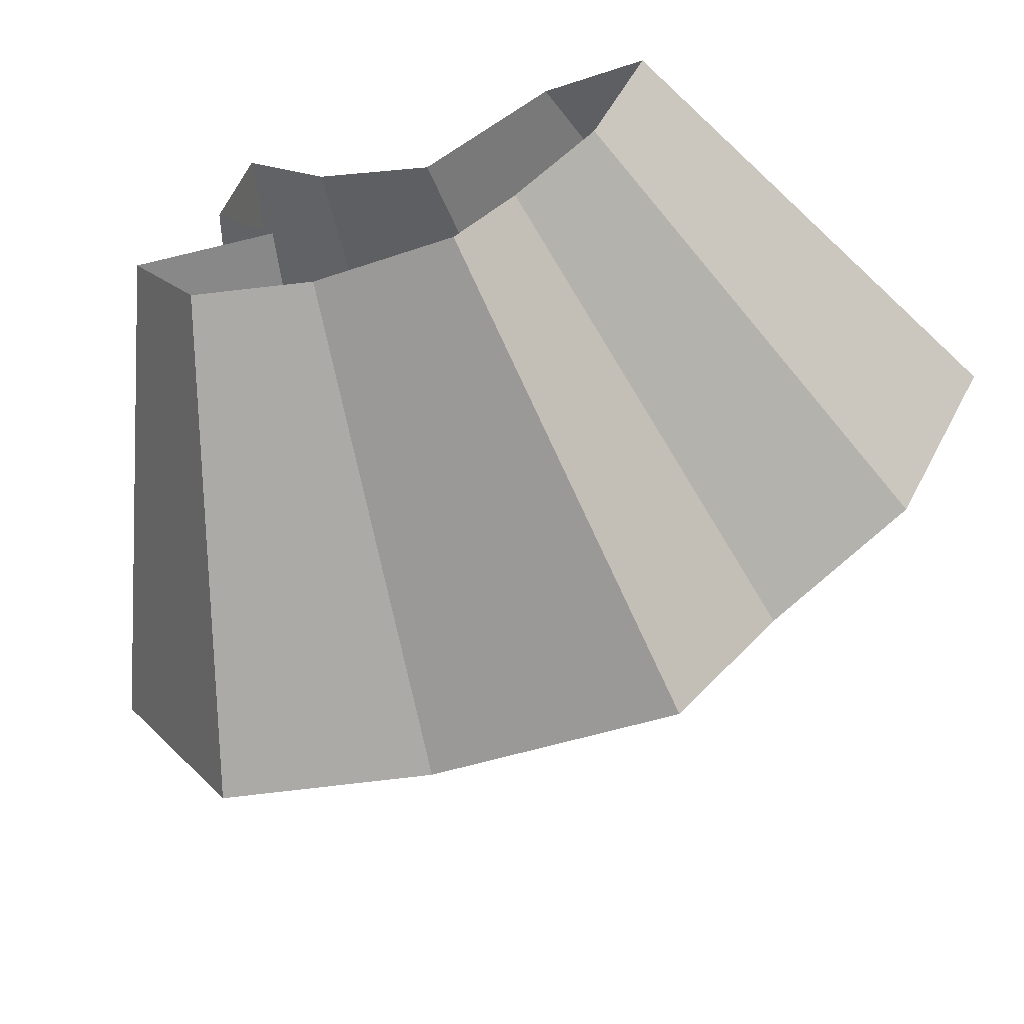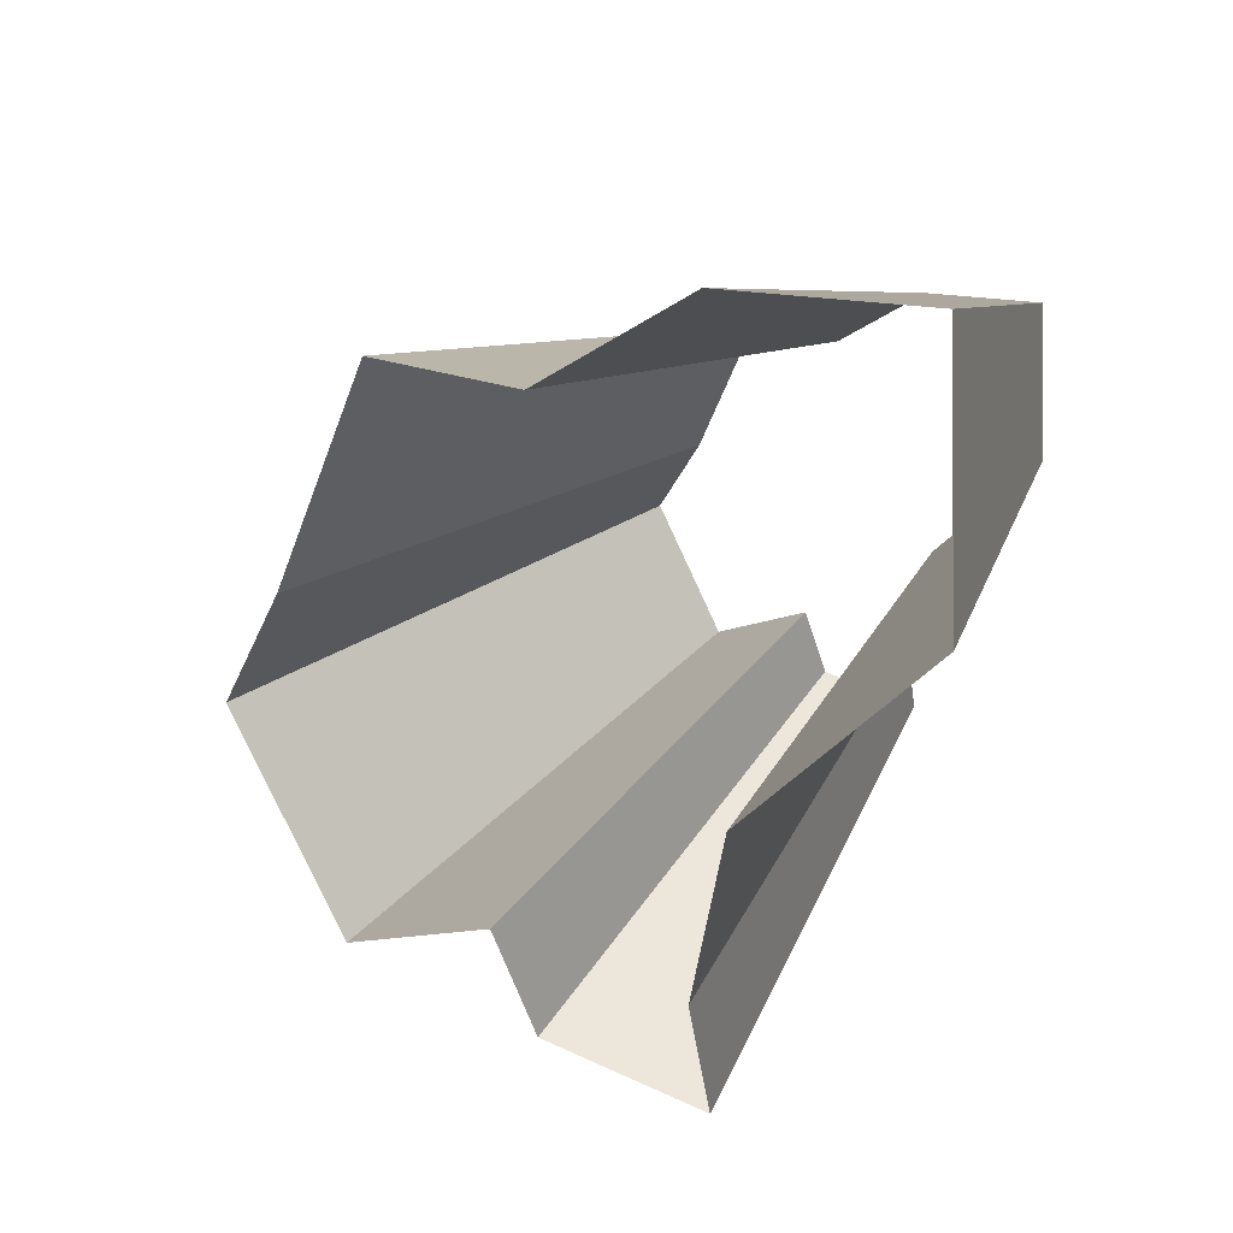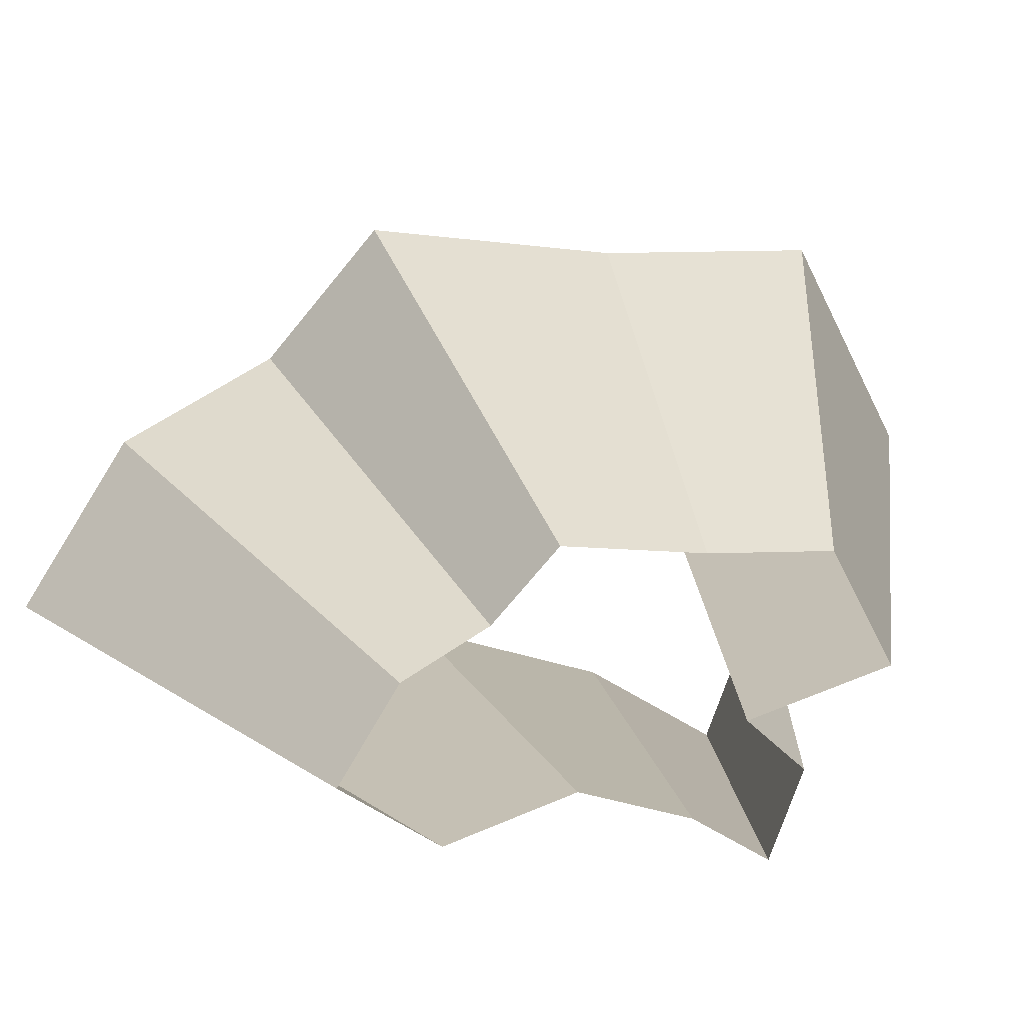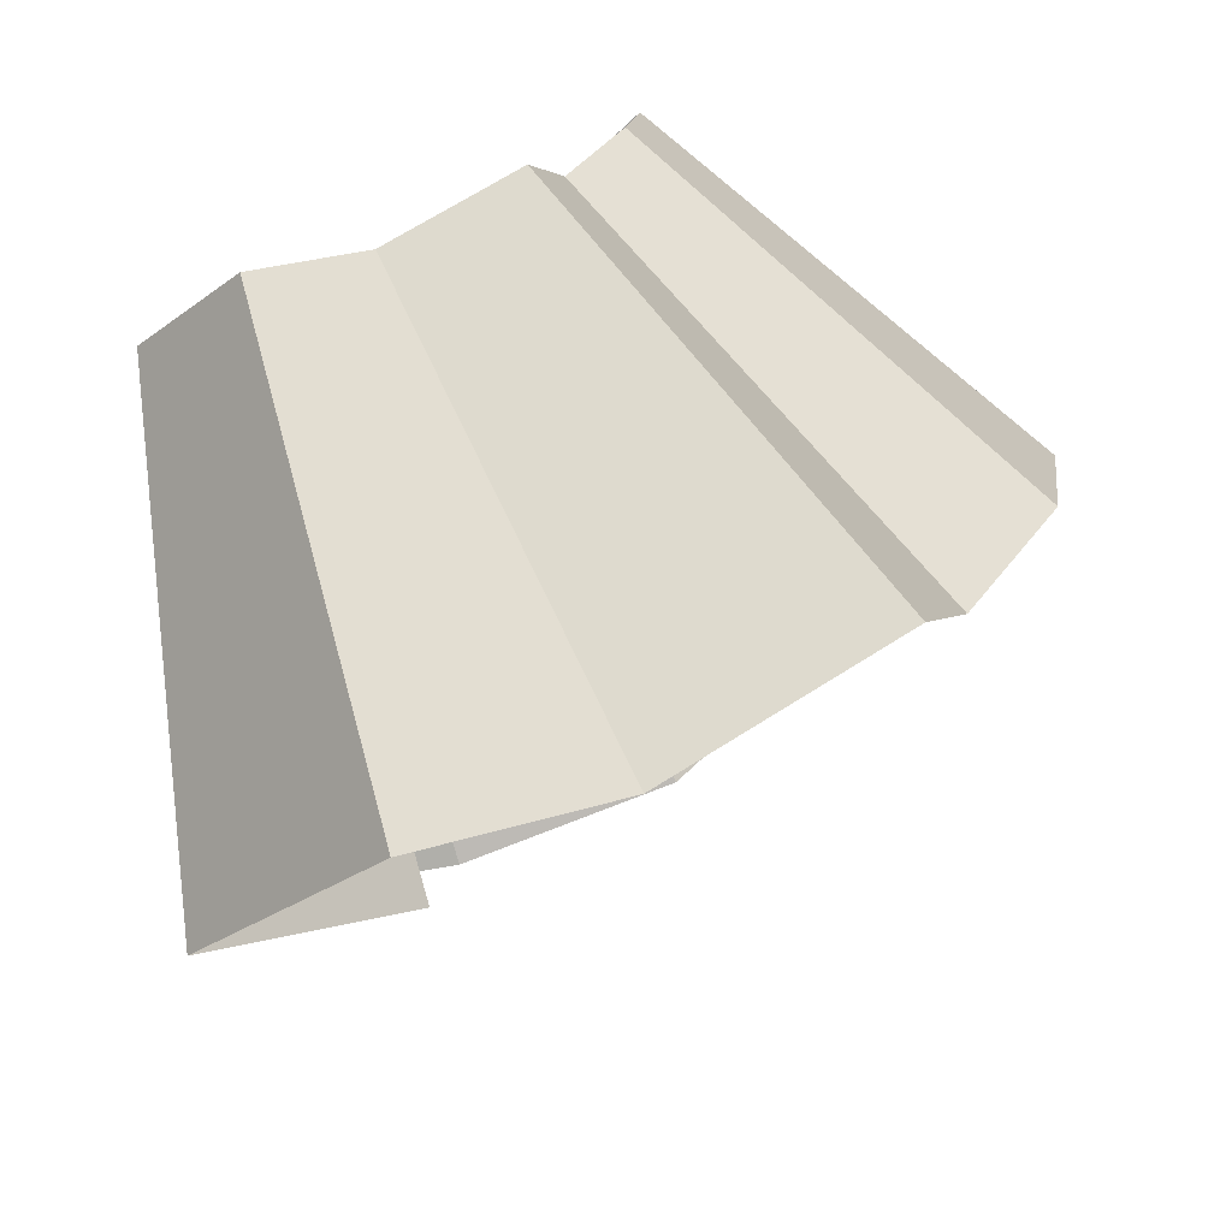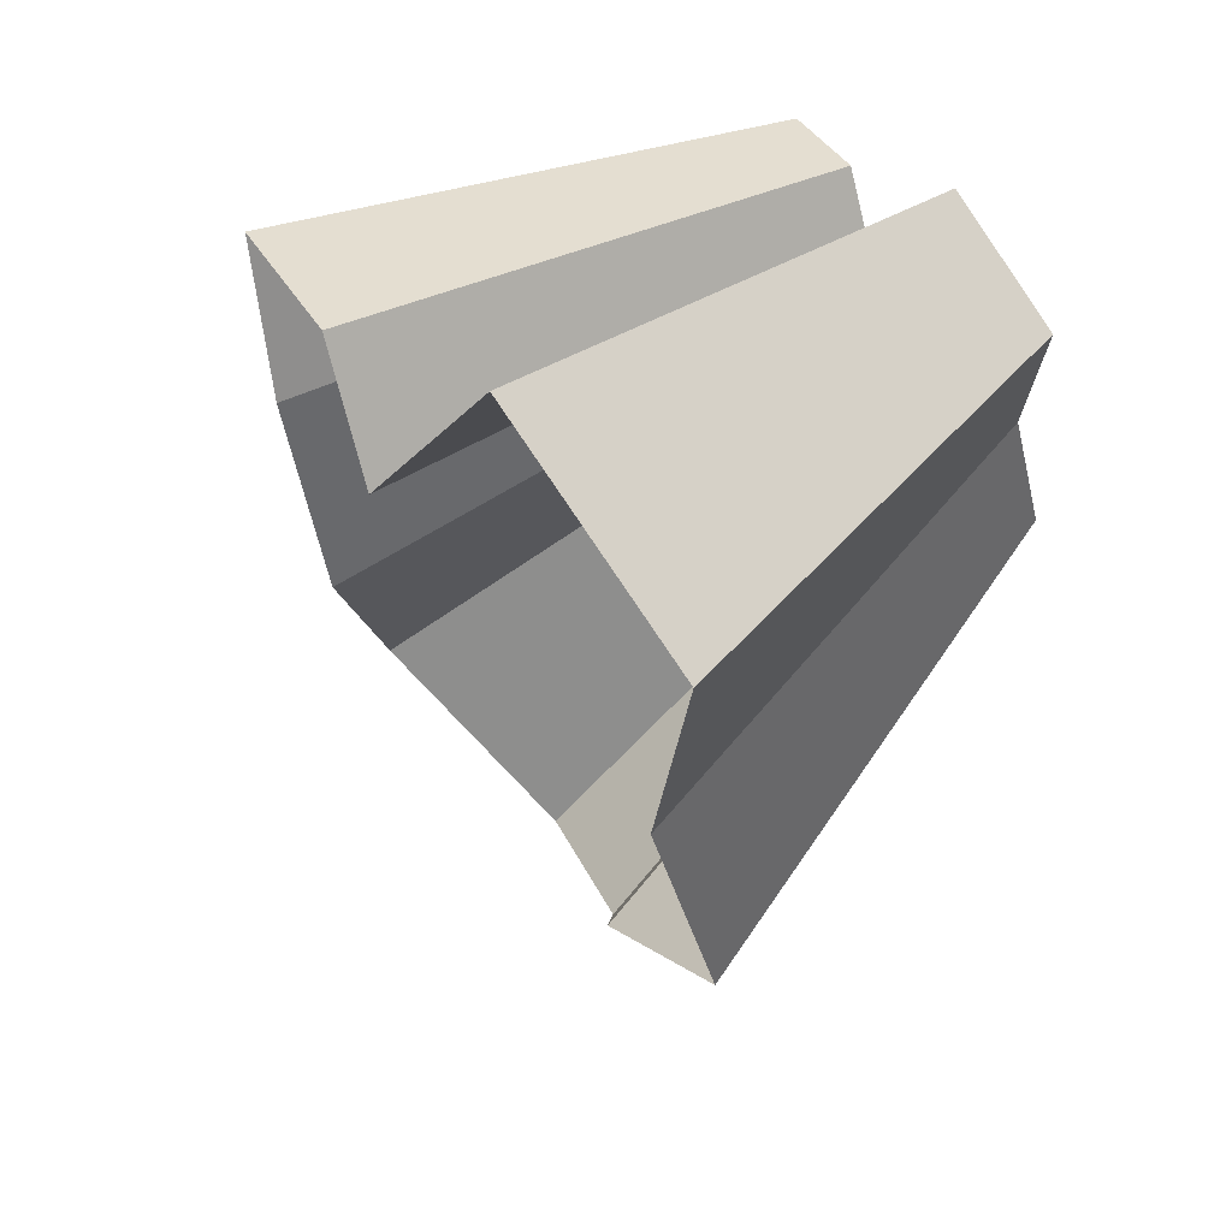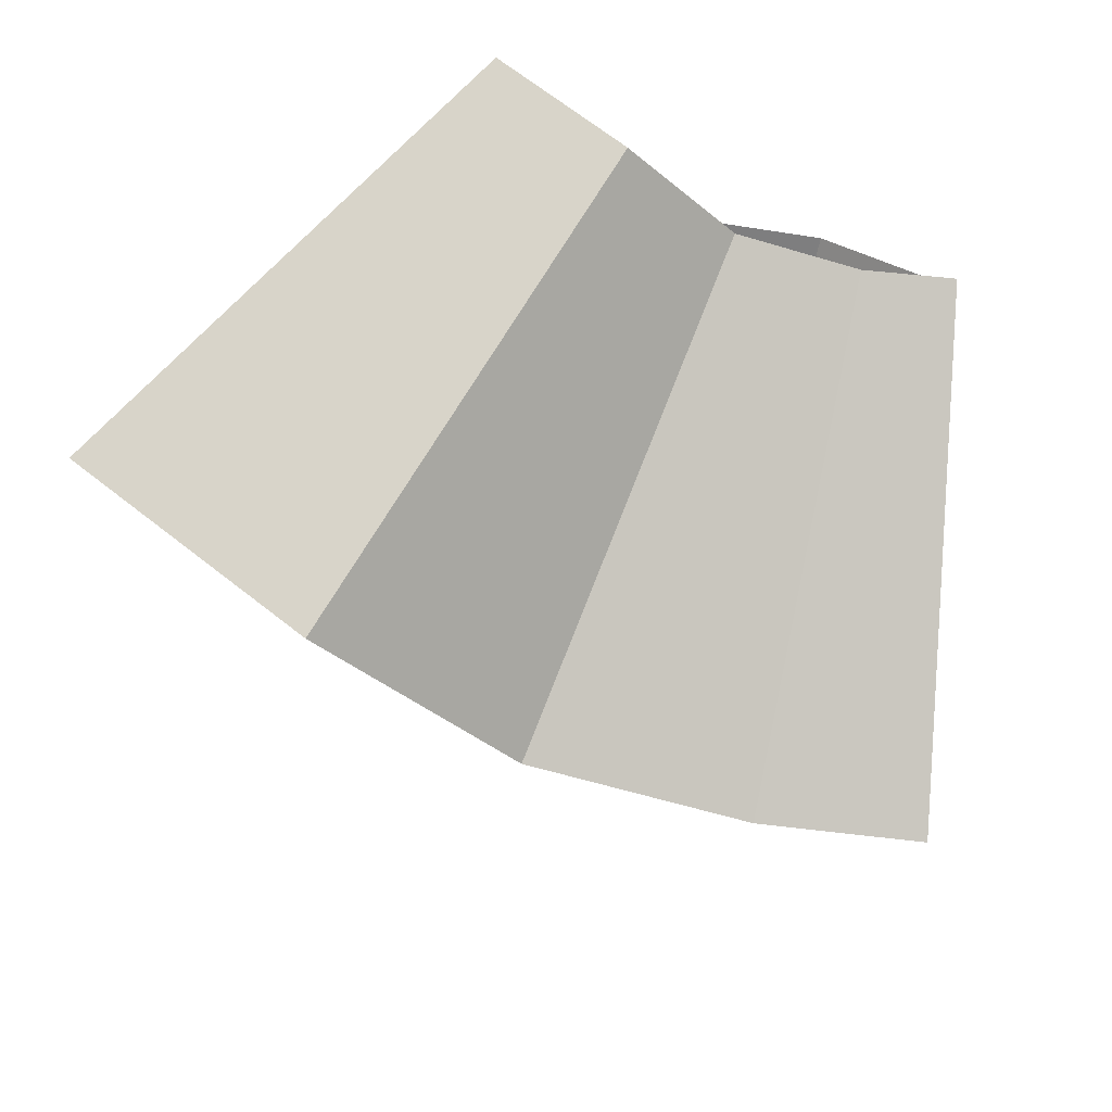
<metadata>
{"format":"obj","ext":"obj","renderer":"f3d","projection":"perspective","resolution":1024,"background":"white","views":[{"elev":70.9,"azim":19.2,"up":"+Z"},{"elev":-28.5,"azim":96.7,"up":"+Z"},{"elev":72.0,"azim":-156.4,"up":"+Z"},{"elev":-57.1,"azim":-4.1,"up":"+Y"},{"elev":-60.2,"azim":-100.8,"up":"+Y"},{"elev":63.7,"azim":170.0,"up":"+Y"}]}
</metadata>
<code>
g shard2
v 0.2241 -0.1522 -0.3386
v 0.2875 -0.08069 -0.314
v 0.1495 -0.1715 -0.3657
v 0.1412 -0.2384 -0.3323
v 0.09365 -0.1697 -0.3833
v 0.095 -0.2285 -0.3539
v 0.06992 -0.3025 -0.3052
v 0.1317 -0.3367 -0.2369
v 0.2035 -0.3027 -0.2345
v 0.2854 -0.2593 -0.1968
v 0.3076 -0.2042 -0.2279
v 0.3426 -0.1472 -0.2194
v 0.3534 -0.07599 -0.2399
v 0.5174 -0.1452 -0.5651
v 0.4033 -0.2739 -0.6094
v 0.2692 -0.3086 -0.6583
v 0.1686 -0.3054 -0.6899
v 0.171 -0.4113 -0.637
v 0.2542 -0.4291 -0.5982
v 0.1259 -0.5444 -0.5494
v 0.237 -0.606 -0.4265
v 0.3663 -0.5448 -0.422
v 0.5137 -0.4668 -0.3543
v 0.5537 -0.3676 -0.4102
v 0.6166 -0.2649 -0.395
v 0.6362 -0.1368 -0.4319
v 0.2241 -0.1522 -0.3386
v 0.4033 -0.2739 -0.6094
v 0.1495 -0.1715 -0.3657
v 0.2692 -0.3086 -0.6583
v 0.09365 -0.1697 -0.3833
v 0.1686 -0.3054 -0.6899
v 0.095 -0.2285 -0.3539
v 0.171 -0.4113 -0.637
v 0.1412 -0.2384 -0.3323
v 0.2542 -0.4291 -0.5982
v 0.06992 -0.3025 -0.3052
v 0.1259 -0.5444 -0.5494
v 0.1317 -0.3367 -0.2369
v 0.237 -0.606 -0.4265
v 0.2035 -0.3027 -0.2345
v 0.3663 -0.5448 -0.422
v 0.2854 -0.2593 -0.1968
v 0.5137 -0.4668 -0.3543
v 0.3076 -0.2042 -0.2279
v 0.5537 -0.3676 -0.4102
v 0.3426 -0.1472 -0.2194
v 0.6166 -0.2649 -0.395
v 0.3534 -0.07599 -0.2399
v 0.6362 -0.1368 -0.4319
v 0.5174 -0.1452 -0.5651
v 0.2875 -0.08069 -0.314
g shard2_0
f 15 14 2
f 1 15 2
f 16 28 27
f 3 16 27
f 17 30 29
f 5 17 29
f 18 32 31
f 6 18 31
f 19 34 33
f 4 19 33
f 20 36 35
f 7 20 35
f 21 38 37
f 8 21 37
f 22 40 39
f 9 22 39
f 23 42 41
f 10 23 41
f 24 44 43
f 11 24 43
f 25 46 45
f 12 25 45
f 26 48 47
f 13 26 47
f 51 50 49
f 52 51 49

</code>
